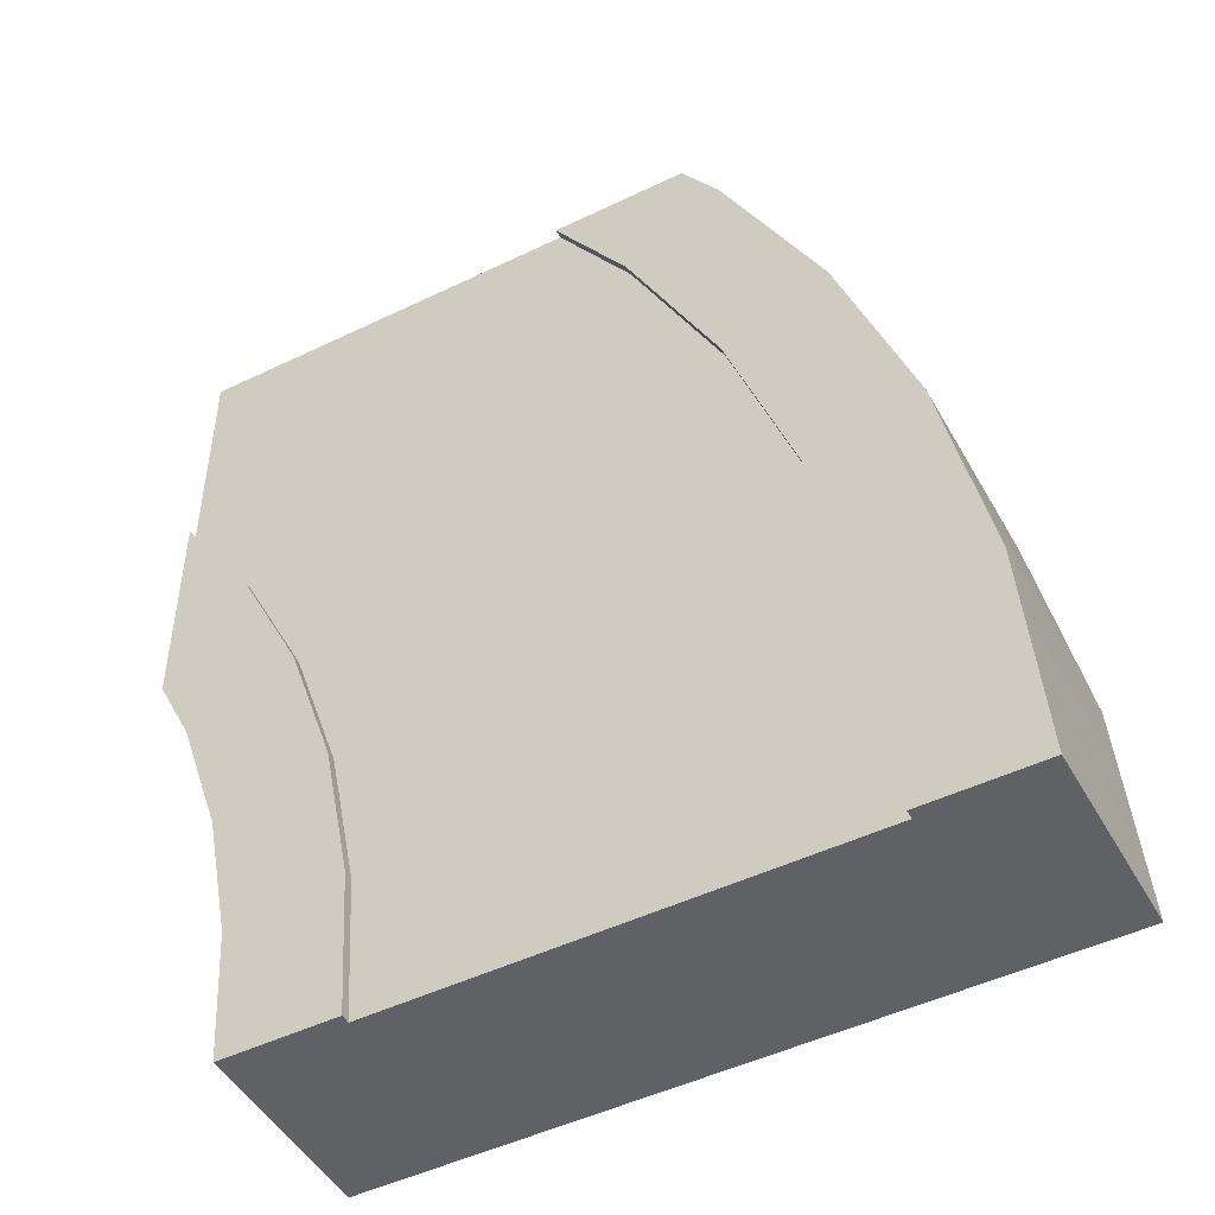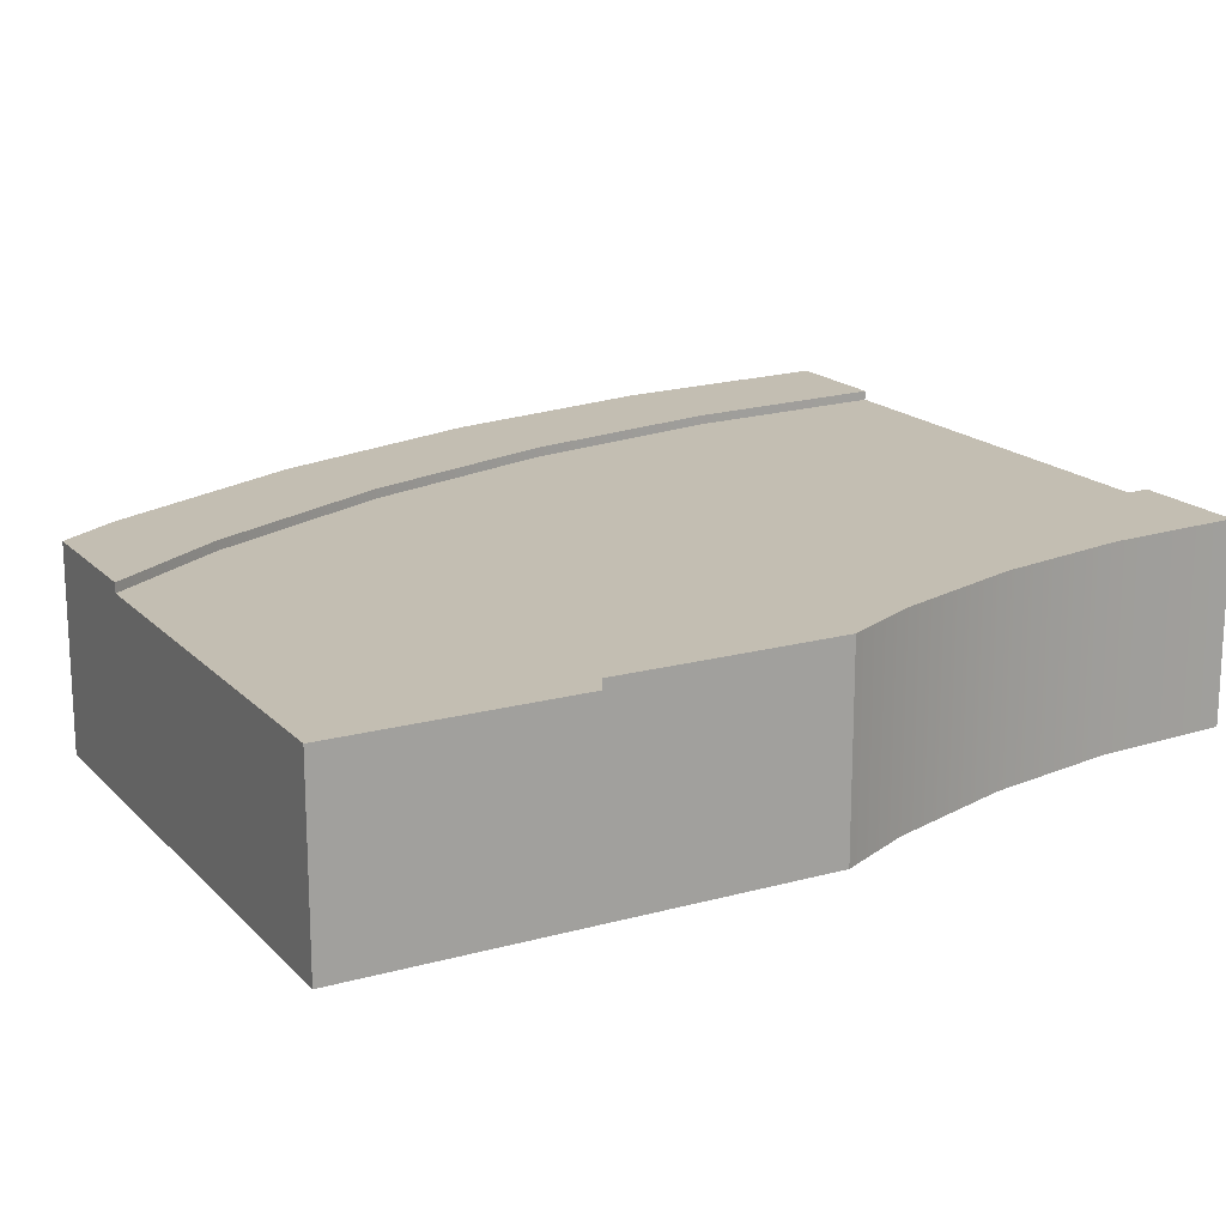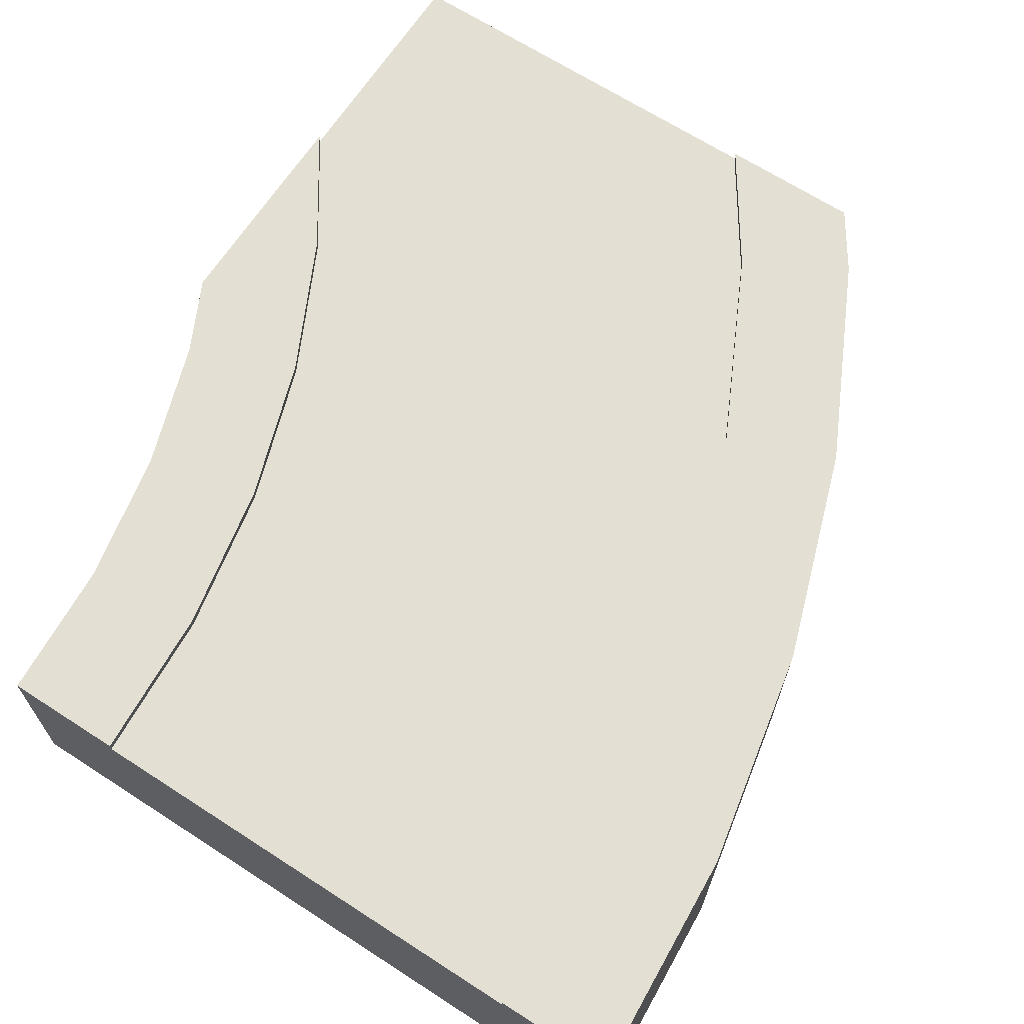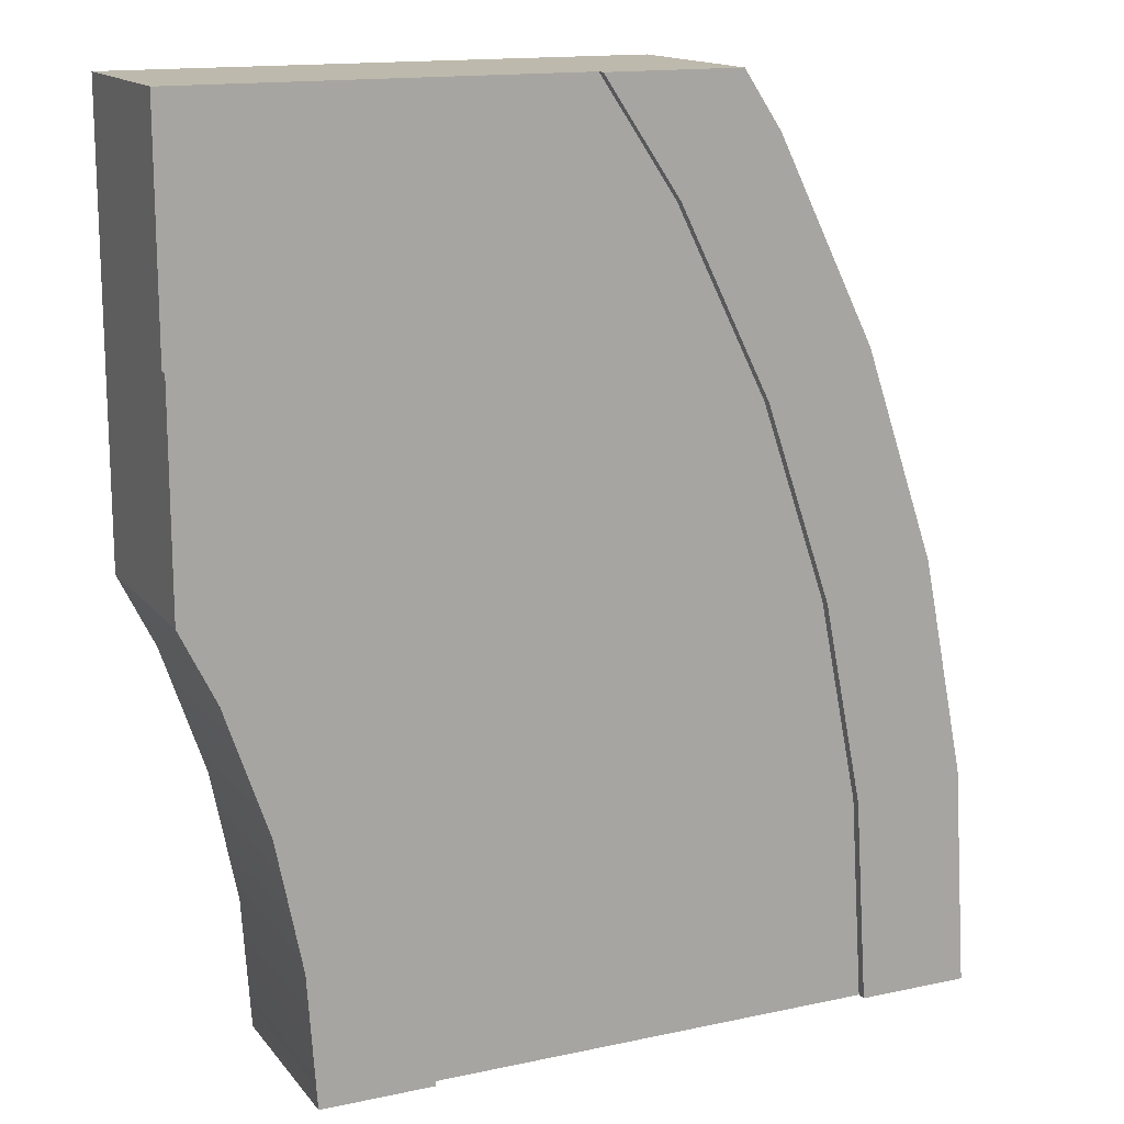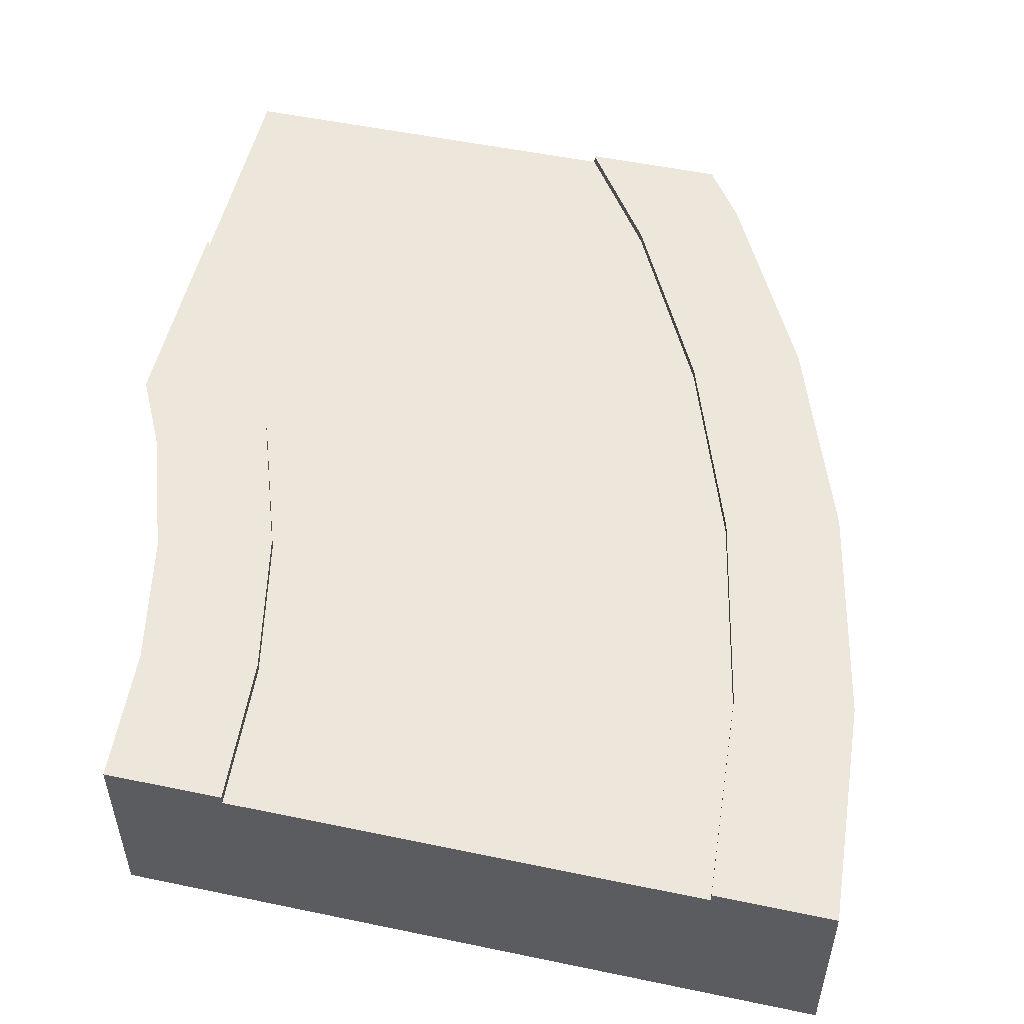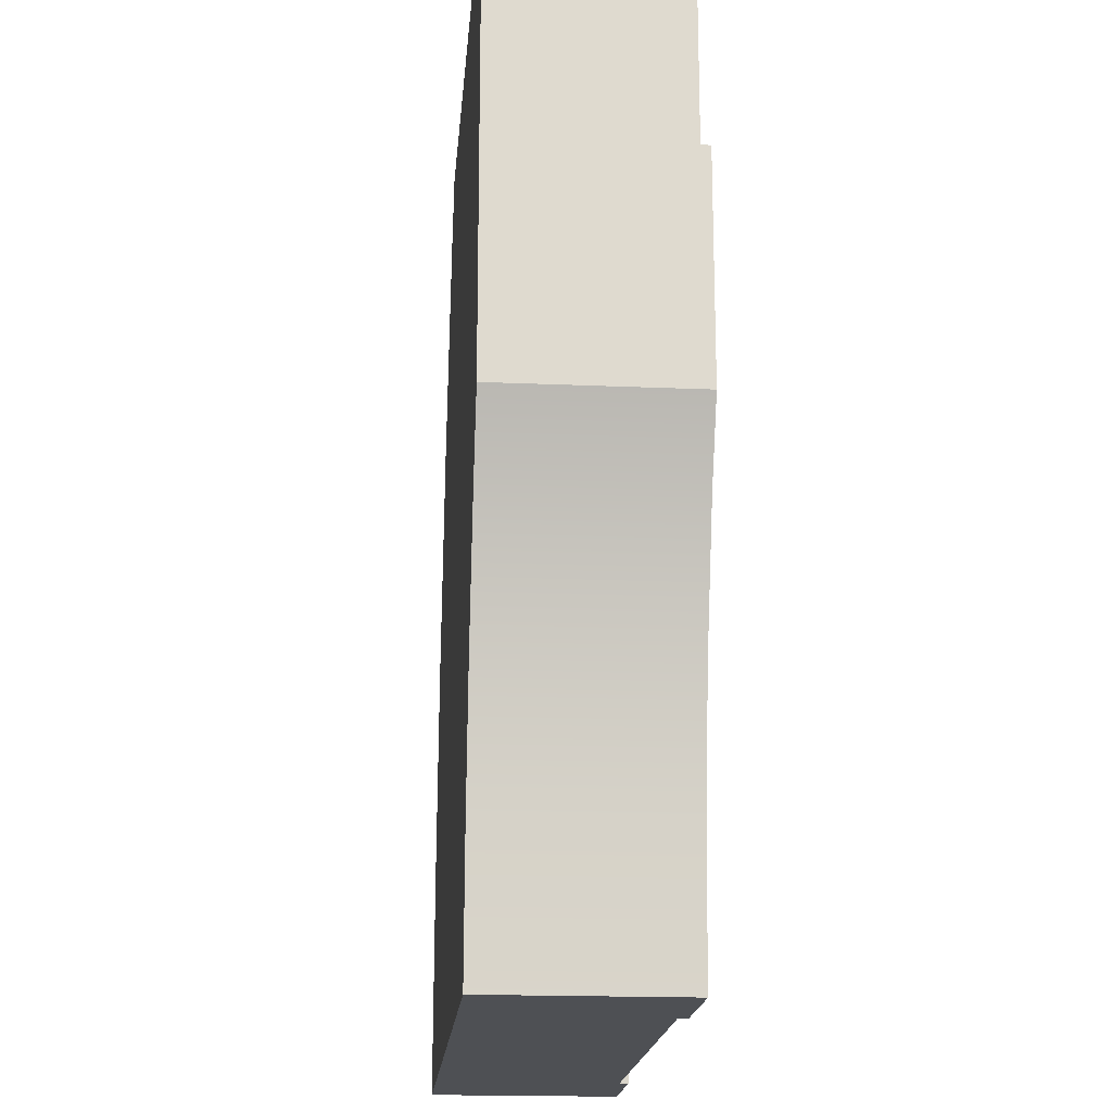
<metadata>
{"format":"obj","ext":"obj","renderer":"f3d","projection":"perspective","resolution":1024,"background":"white","views":[{"elev":-48.3,"azim":-151.6,"up":"+Z"},{"elev":17.5,"azim":61.4,"up":"+Y"},{"elev":66.8,"azim":-147.0,"up":"+Y"},{"elev":15.0,"azim":155.4,"up":"+Z"},{"elev":52.1,"azim":-167.3,"up":"+Y"},{"elev":-18.5,"azim":85.3,"up":"+Z"}]}
</metadata>
<code>
o roadTile_134
v 0.8789 0.63 -0
v 0.7536 0.63 -0.1875
v 0.7536 0 -0.1875
v 0.8789 0 -0
v 0.375 0.63 -3
v -1e-06 0.63 -3
v 0.04812 0.63 -2.266
v 0.1917 0.63 -1.544
v 0.4282 0.63 -0.8474
v 1.329 0.63 -0
v 1.078 0.63 -0.375
v 0.7746 0.63 -0.9909
v 0.5539 0.63 -1.641
v 0.4199 0.63 -2.315
v 0.375 0.6 -3
v 0.375 0.275 -3
v 1.875 0.275 -3
v 1.875 0.6 -3
v 1.875 0.63 -3
v 2.25 0.63 -3
v 2.25 0 -3
v -1e-06 0 -3
v 0.4199 0.6 -2.315
v 0.5539 0.6 -1.641
v 0.7746 0.6 -0.9909
v 1.078 0.6 -0.375
v 1.329 0.6 -0
v 2.625 0 -0
v 2.625 0.3 -0
v 1.329 0.3 -0
v 0.4282 0 -0.8474
v 0.1917 0 -1.544
v 0.04812 0 -2.266
v 2.279 0 -2.559
v 2.365 0 -2.126
v 2.507 0 -1.708
v 2.625 0 -1.469
v 2.279 0.63 -2.559
v 2.625 0.63 -0.7544
v 2.625 0.63 -1.469
v 2.507 0.63 -1.708
v 2.365 0.63 -2.126
v 1.907 0.63 -2.511
v 2.003 0.63 -2.029
v 2.16 0.63 -1.565
v 2.377 0.63 -1.125
v 2.625 0.6 -0.7544
v 2.625 0.3 -0.7544
v 2.625 0.6 -0
v 2.377 0.6 -1.125
v 2.16 0.6 -1.565
v 2.003 0.6 -2.029
v 1.907 0.6 -2.511
f 2 4 1
f 12 13 8
f 16 17 21
f 14 15 5
f 13 23 14
f 12 24 13
f 11 25 12
f 10 26 11
f 30 1 4
f 35 36 31
f 9 3 2
f 8 31 9
f 7 32 8
f 6 33 7
f 38 21 20
f 38 20 19
f 48 28 37
f 46 47 39
f 45 50 46
f 44 51 45
f 43 52 44
f 19 53 43
f 40 36 41
f 41 35 42
f 42 34 38
f 2 3 4
f 14 5 6
f 6 7 14
f 7 8 13
f 8 9 12
f 9 2 12
f 2 1 11
f 1 10 11
f 7 13 14
f 2 11 12
f 6 5 15
f 6 15 16
f 19 20 18
f 20 21 17
f 18 20 17
f 22 6 16
f 22 16 21
f 14 23 15
f 13 24 23
f 12 25 24
f 11 26 25
f 10 27 26
f 4 28 30
f 28 29 30
f 30 27 1
f 27 10 1
f 37 28 3
f 28 4 3
f 3 31 37
f 37 31 36
f 31 32 35
f 32 33 35
f 33 22 34
f 22 21 34
f 33 34 35
f 9 31 3
f 8 32 31
f 7 33 32
f 6 22 33
f 38 34 21
f 46 39 40
f 46 40 45
f 40 41 45
f 44 45 42
f 42 45 41
f 19 43 38
f 43 44 38
f 38 44 42
f 39 47 40
f 47 48 40
f 40 48 37
f 48 29 28
f 46 50 47
f 45 51 50
f 44 52 51
f 43 53 52
f 19 18 53
f 40 37 36
f 41 36 35
f 42 35 34
f 29 47 49
f 27 29 49
f 52 53 23
f 18 16 15
f 29 48 47
f 27 30 29
f 26 27 50
f 27 49 47
f 50 27 47
f 50 51 26
f 25 26 51
f 23 24 52
f 24 25 52
f 18 15 53
f 15 23 53
f 52 25 51
f 18 17 16

</code>
